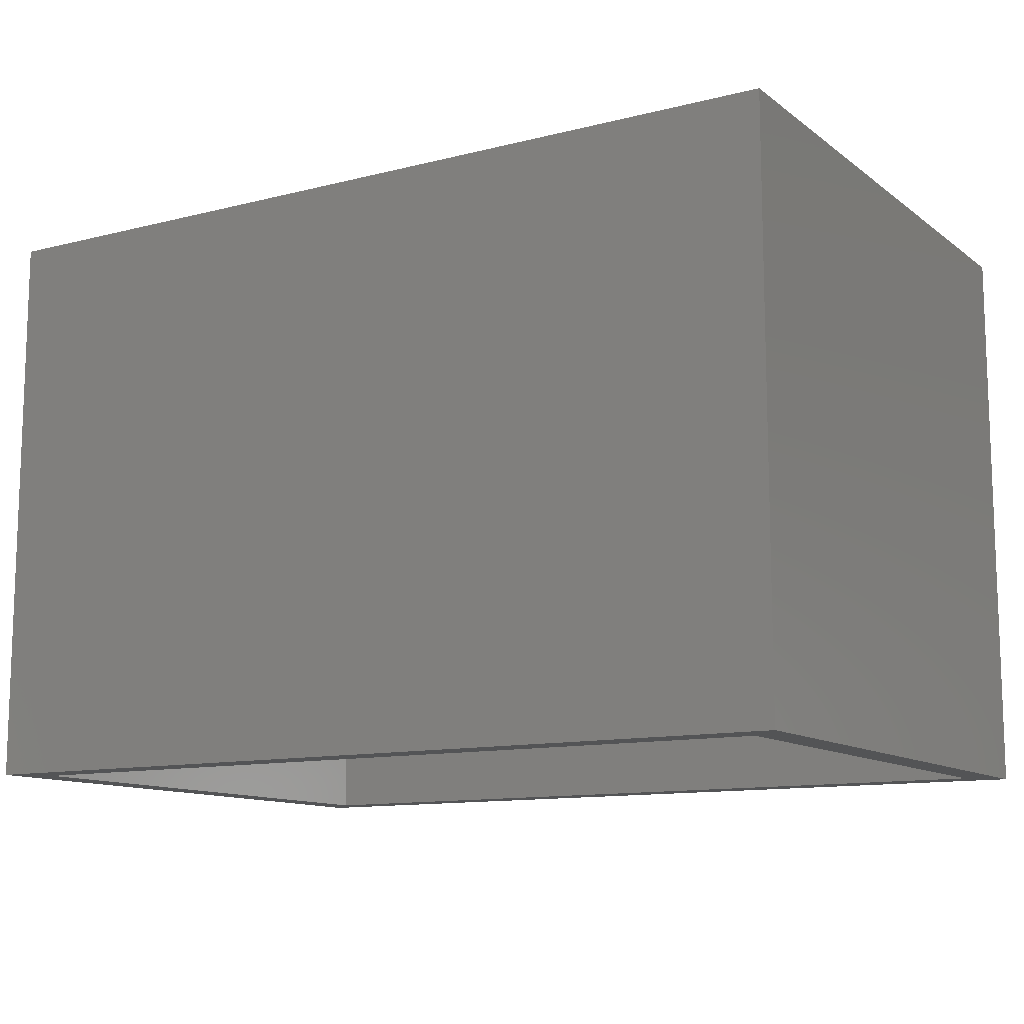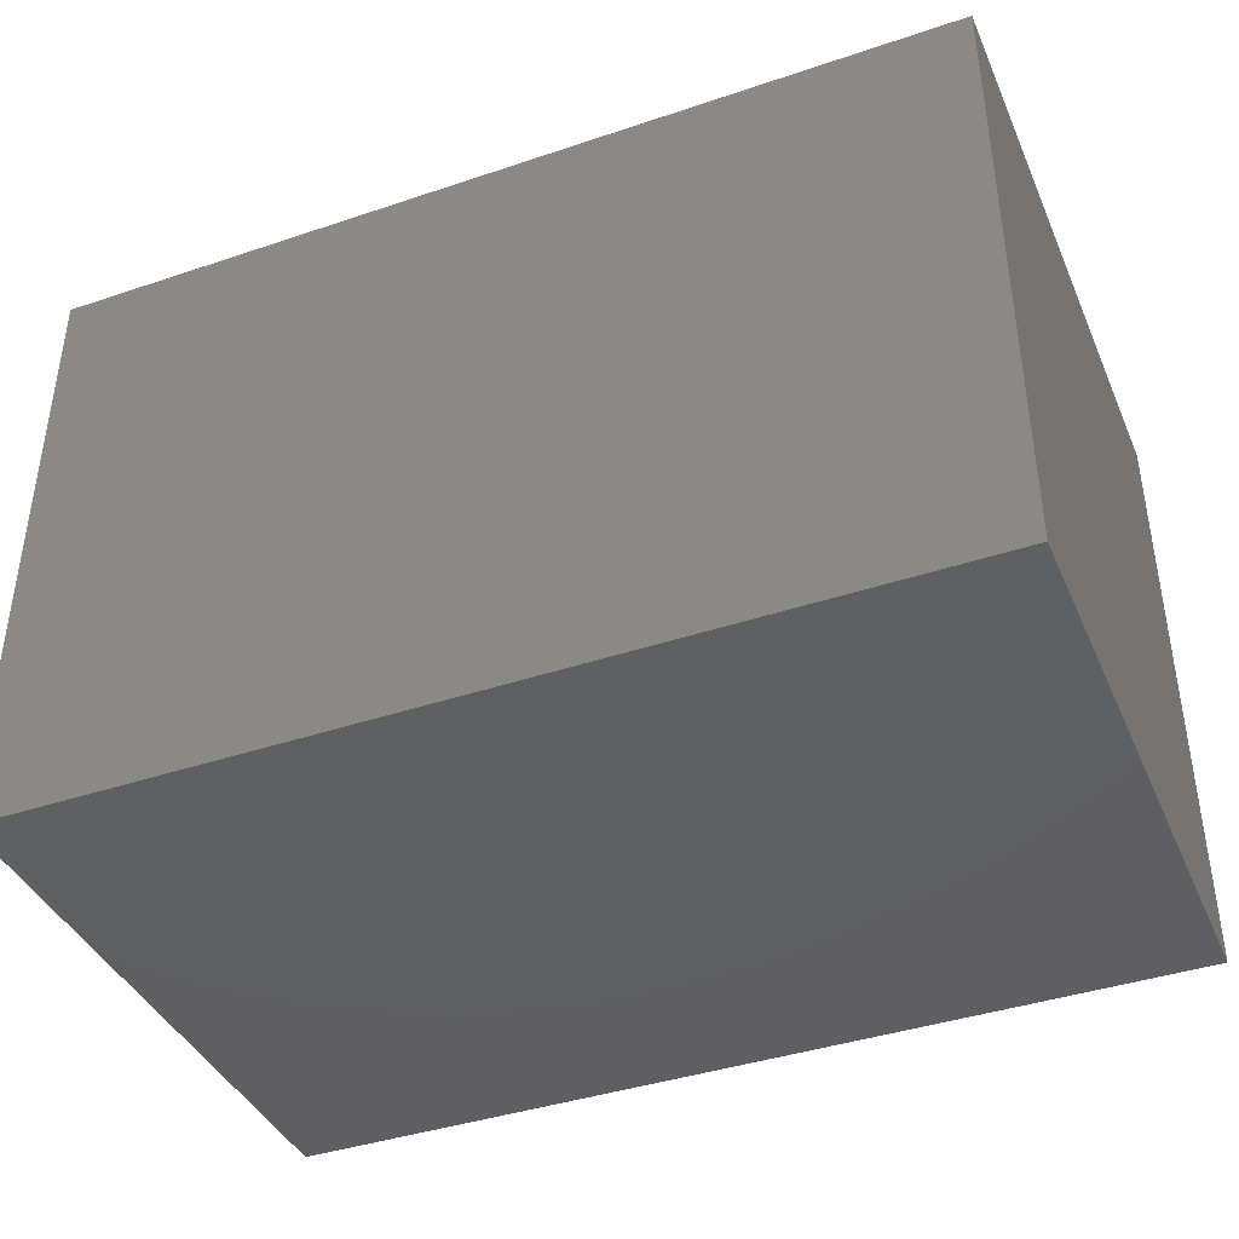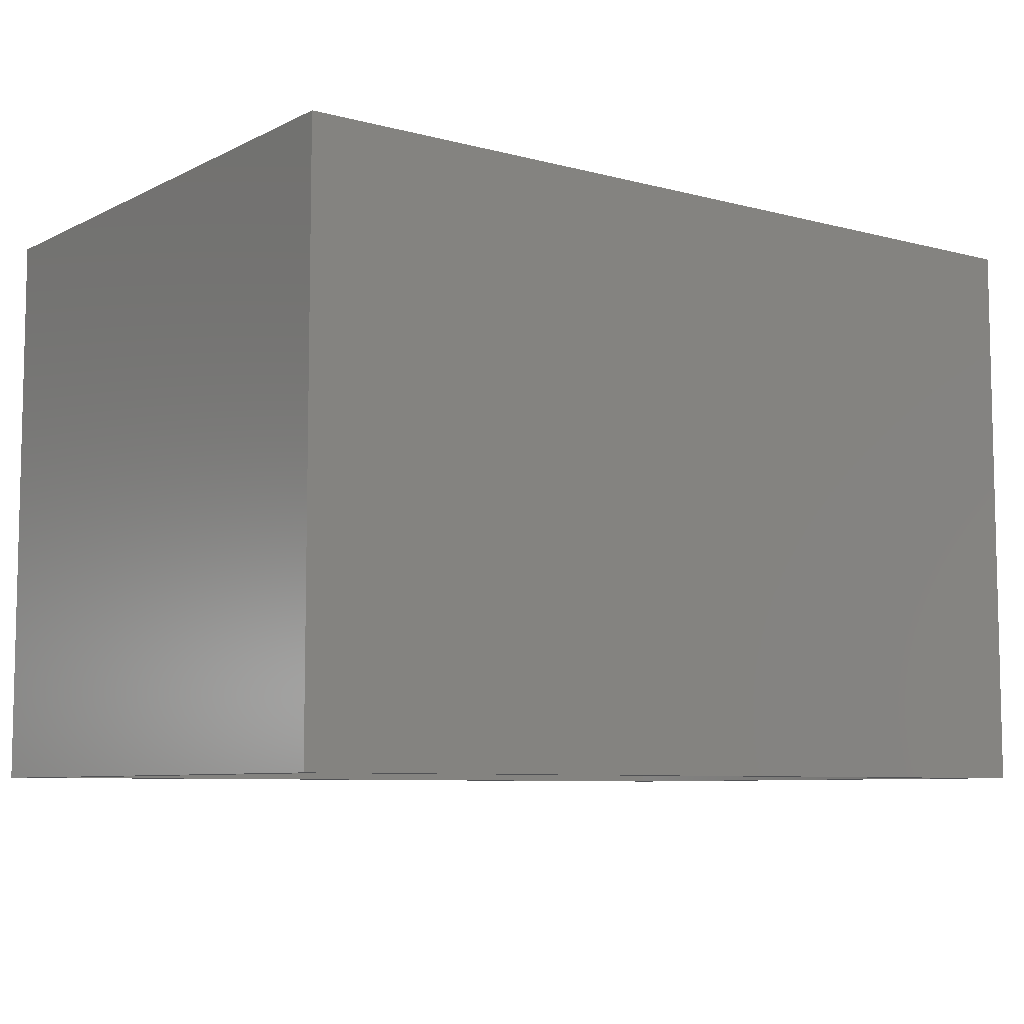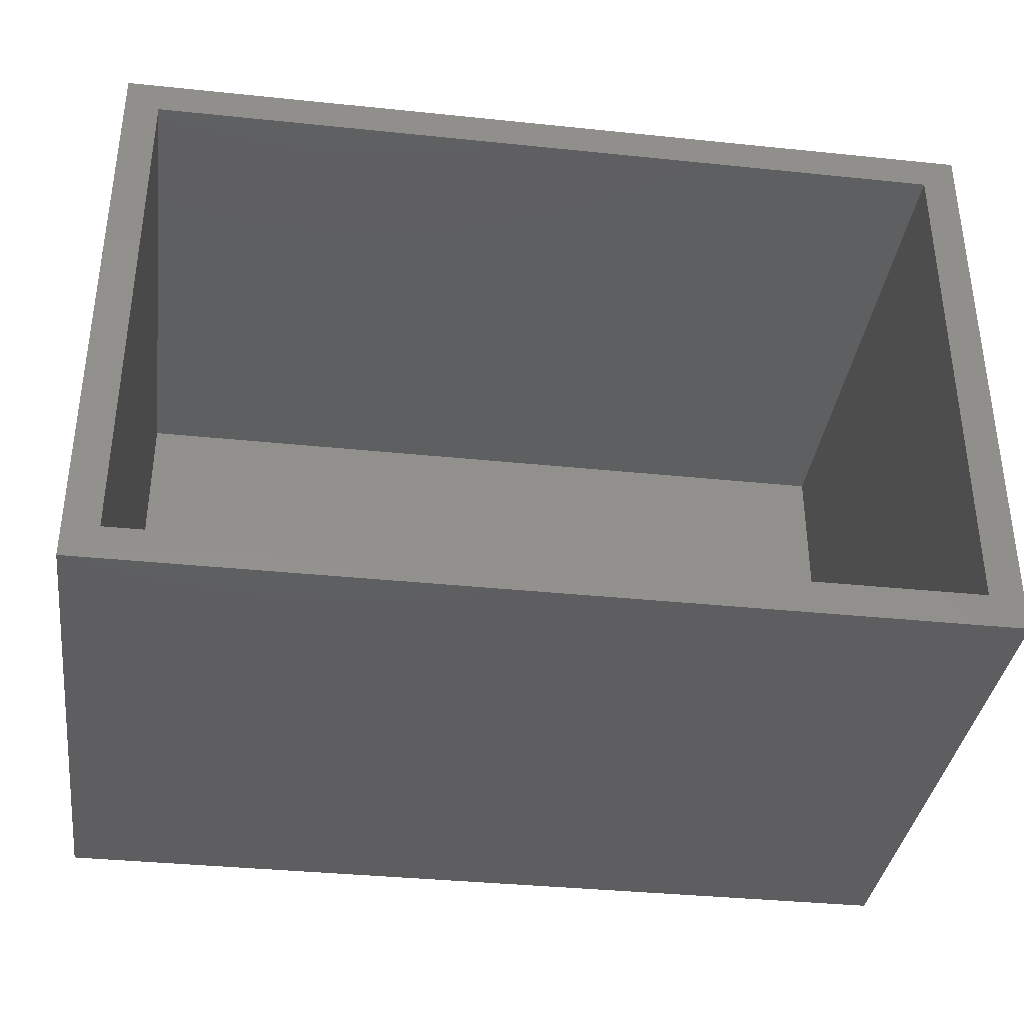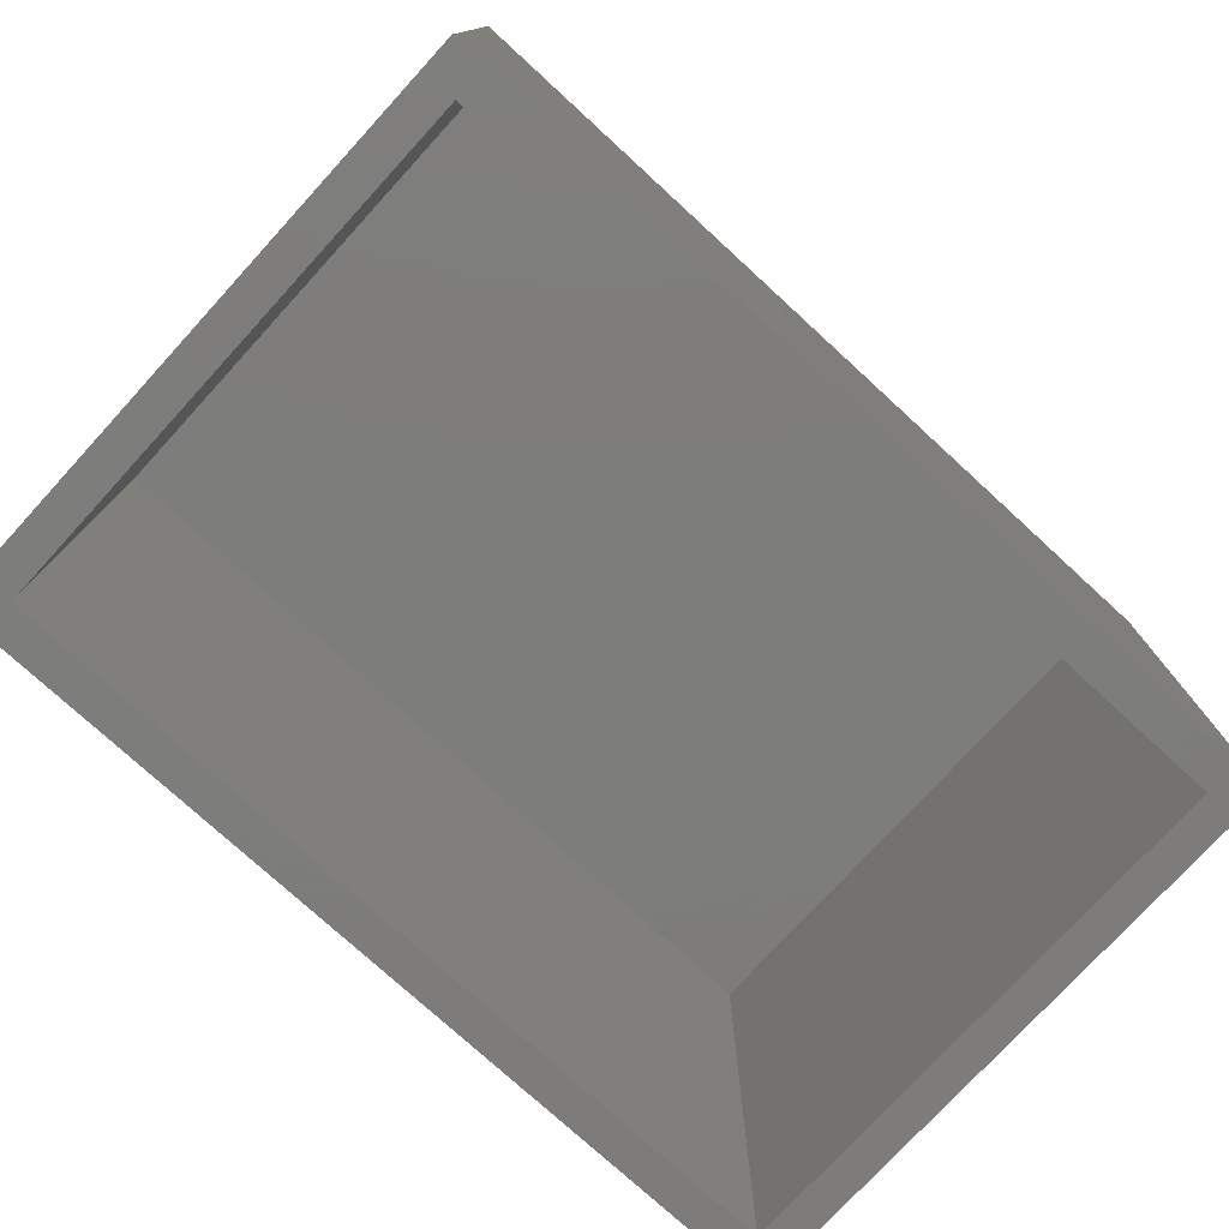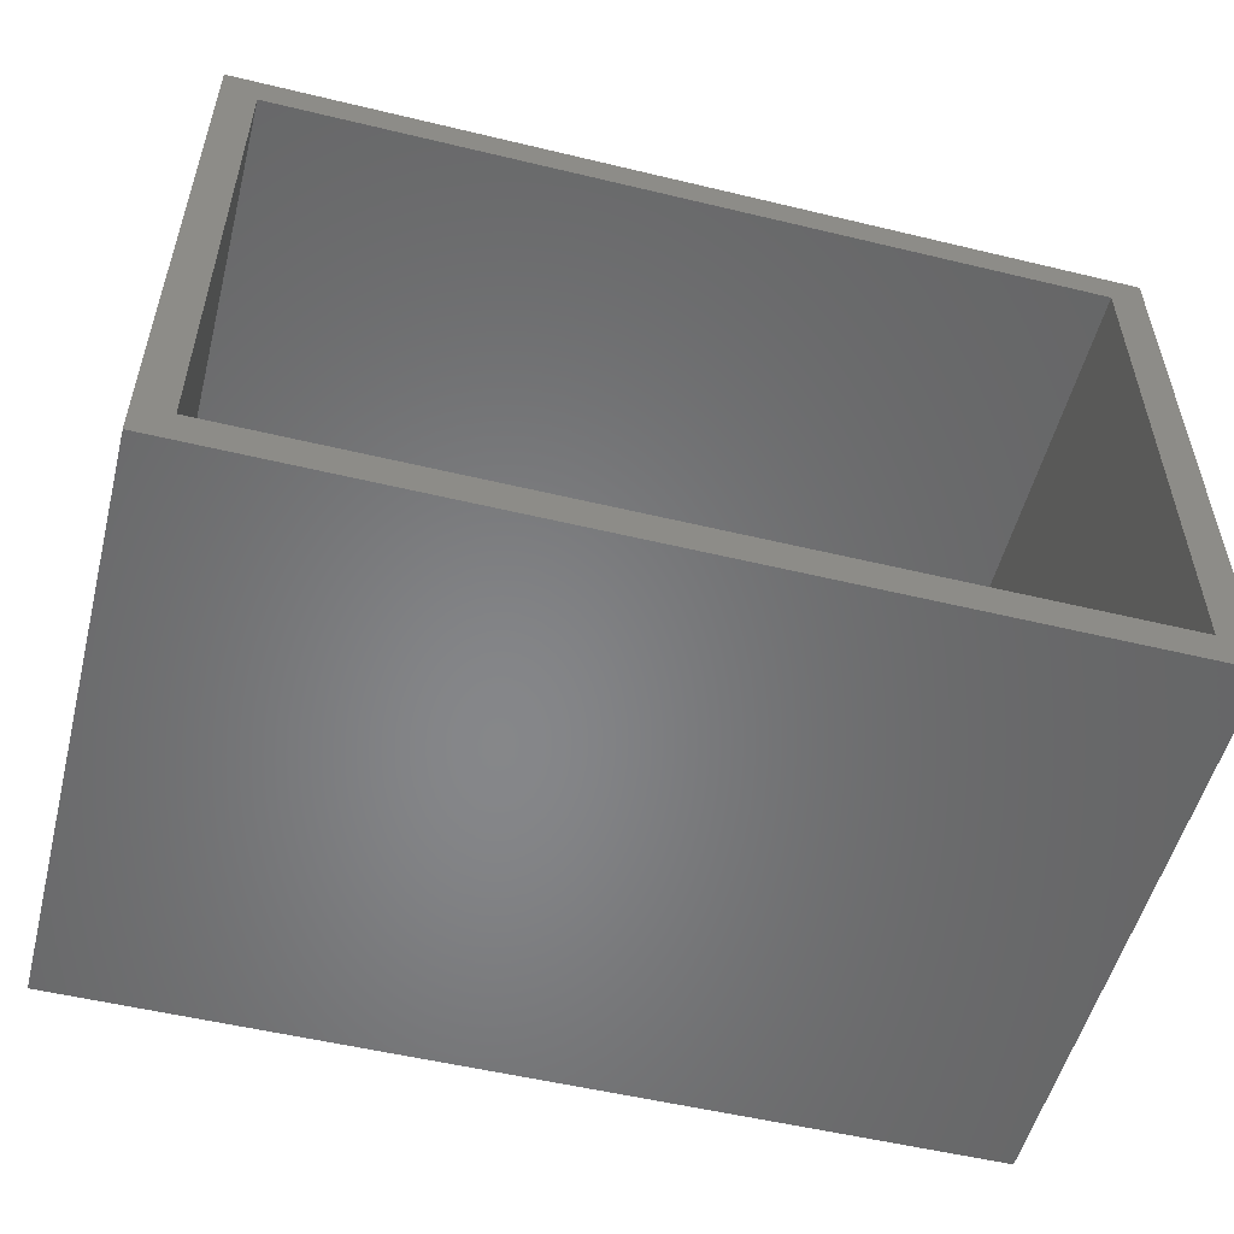
<metadata>
{"format":"stl","ext":"stl","renderer":"f3d","projection":"perspective","resolution":1024,"background":"white","views":[{"elev":-11.7,"azim":-148.8,"up":"+Z"},{"elev":-40.5,"azim":22.4,"up":"+Y"},{"elev":-7.6,"azim":143.4,"up":"+Z"},{"elev":-36.3,"azim":172.3,"up":"+Y"},{"elev":-76.5,"azim":137.5,"up":"+Z"},{"elev":-53.6,"azim":165.6,"up":"+Y"}]}
</metadata>
<code>
# stl→obj: 20 verts, 36 faces
v 0.7812 -0.5234 -4.784e-17
v 0.75 -0.4922 -4.592e-17
v 0.7812 0.02344 -4.784e-17
v 0.75 -0.007812 -4.592e-17
v -0.02344 0.02344 0
v 0.007812 -0.007812 -4.784e-19
v -0.02344 -0.5234 0
v 0.007812 -0.4922 -4.784e-19
v 0.75 -0.4922 0.4947
v 0.75 -0.007812 0.4947
v 0.007812 -0.4922 0.4947
v 0.007812 -0.007812 0.4947
v 0.2553 -0.007812 0.4947
v 0.2553 -0.4922 0.4947
v 0.7812 0.02344 0.526
v 0.7812 -0.5234 0.526
v 0.2553 -0.5234 0.526
v 0.2553 0.02344 0.526
v -0.02344 -0.5234 0.526
v -0.02344 0.02344 0.526
f 1 2 3
f 3 2 4
f 3 4 5
f 5 4 6
f 5 6 7
f 7 6 8
f 7 8 1
f 1 8 2
f 2 9 4
f 4 9 10
f 11 8 12
f 12 8 6
f 4 10 6
f 6 10 13
f 6 13 12
f 11 14 8
f 8 14 9
f 8 9 2
f 3 15 1
f 1 15 16
f 17 18 19
f 19 18 20
f 16 15 17
f 17 15 18
f 20 5 19
f 19 5 7
f 20 18 5
f 5 18 15
f 5 15 3
f 1 16 7
f 7 16 17
f 7 17 19
f 14 11 13
f 13 11 12
f 9 14 10
f 10 14 13

</code>
